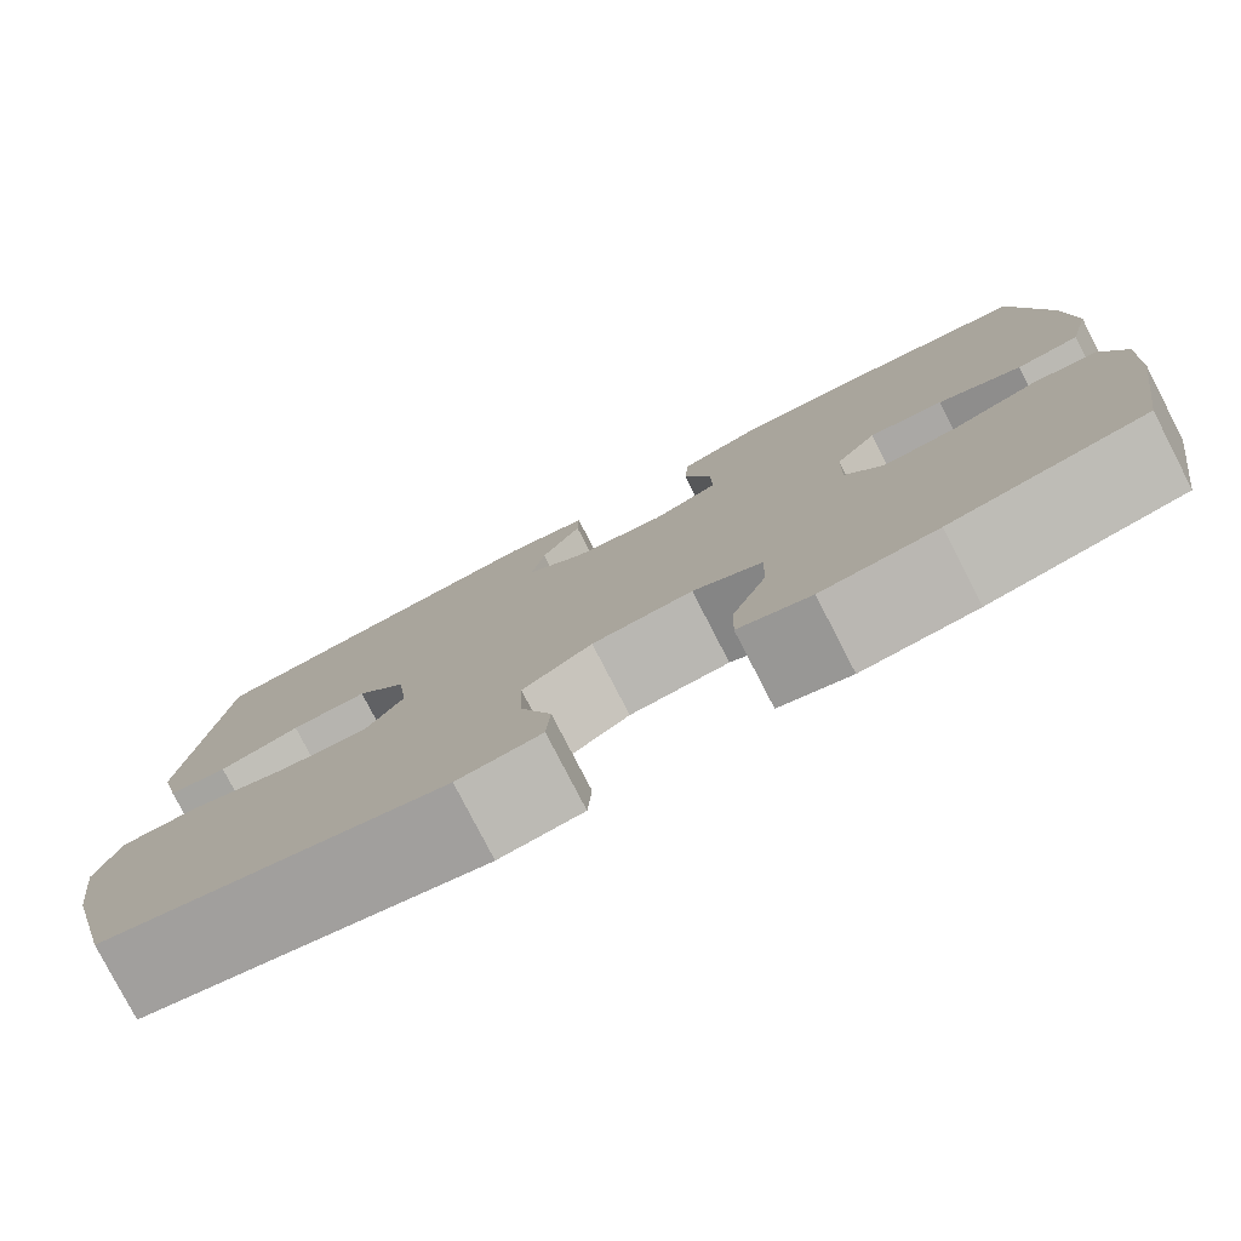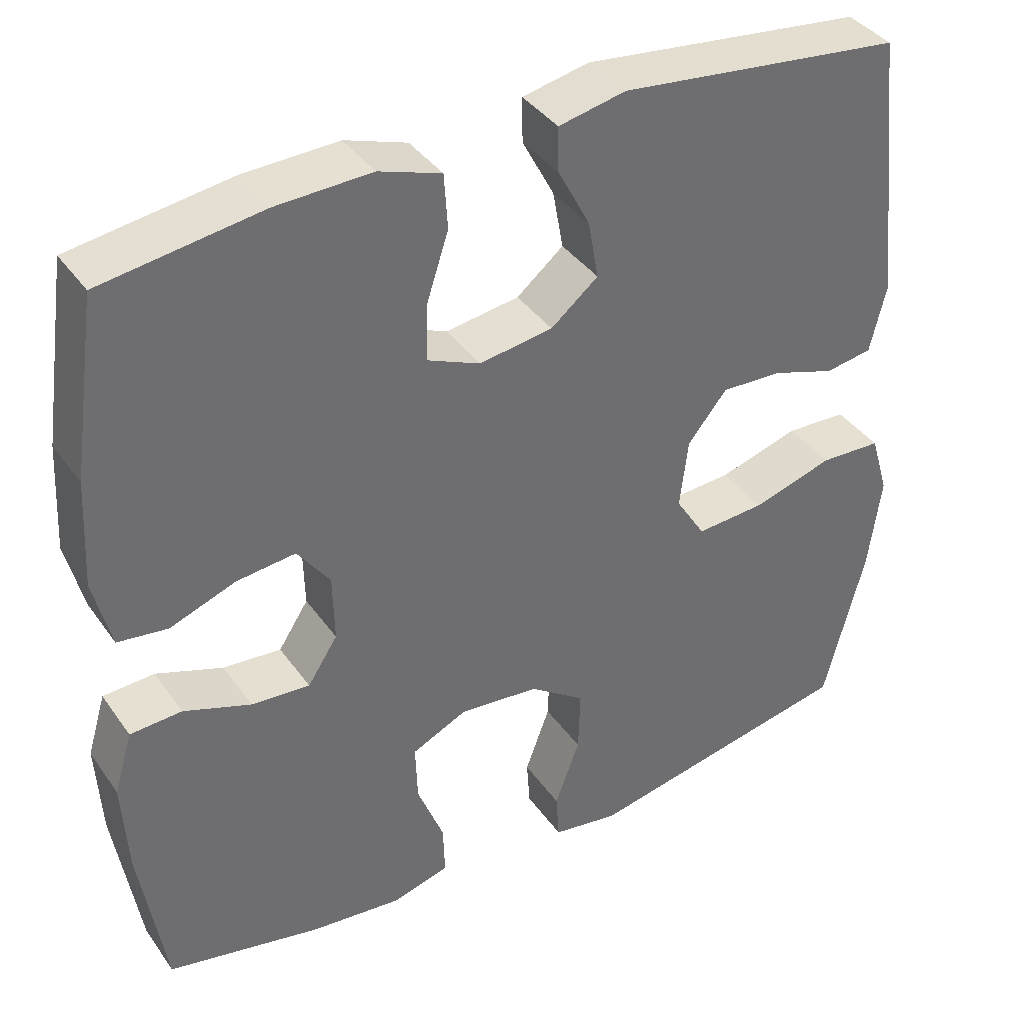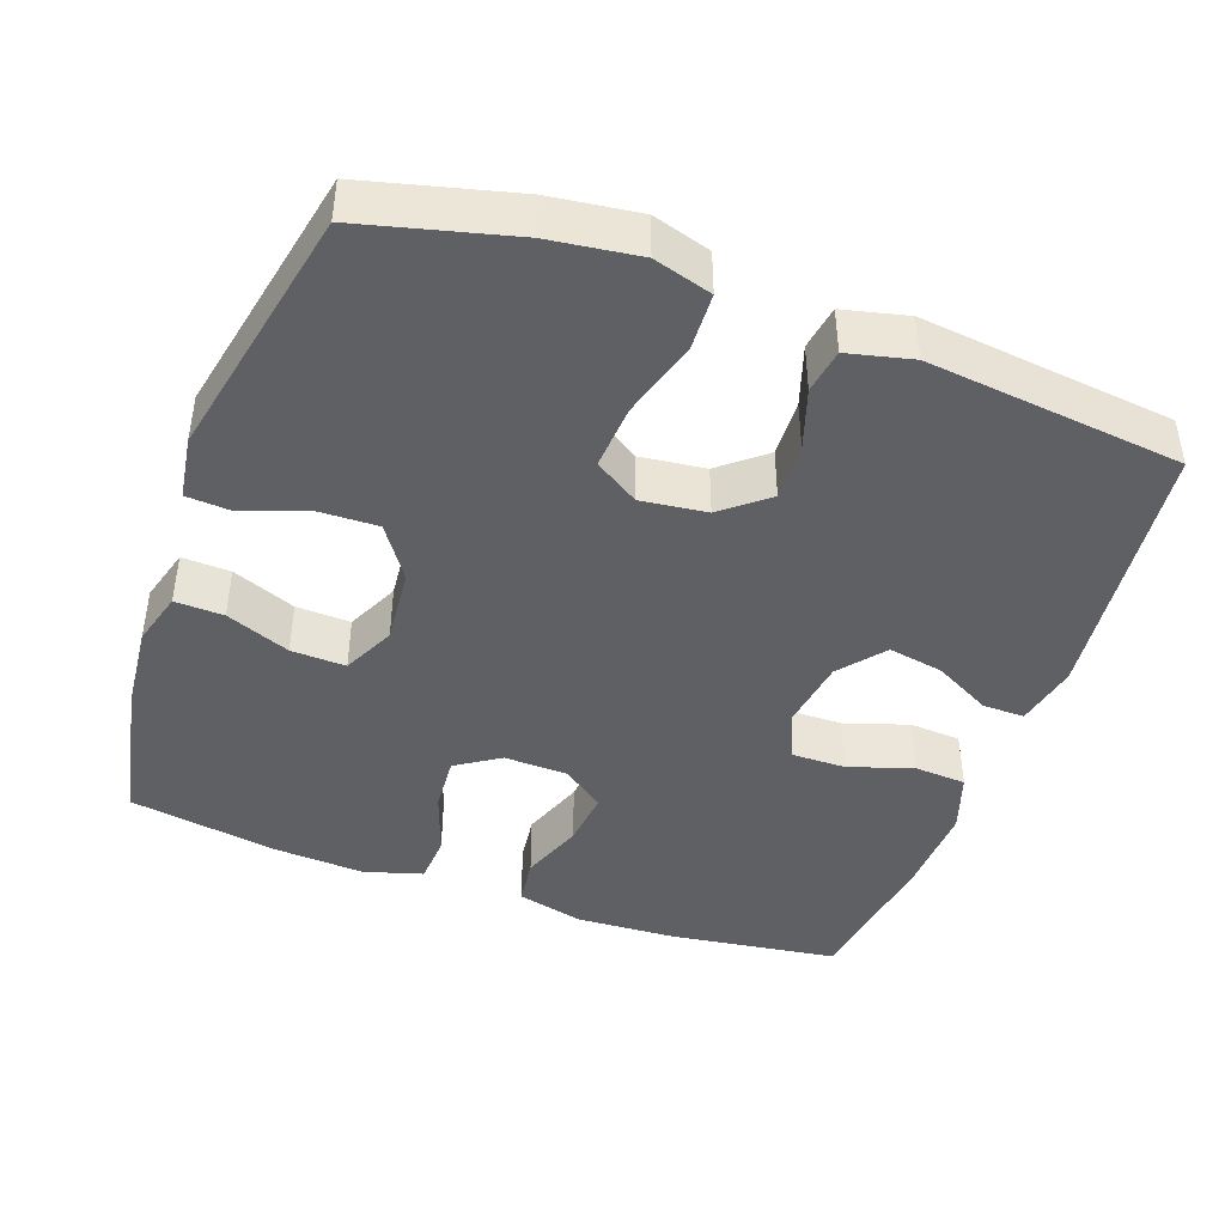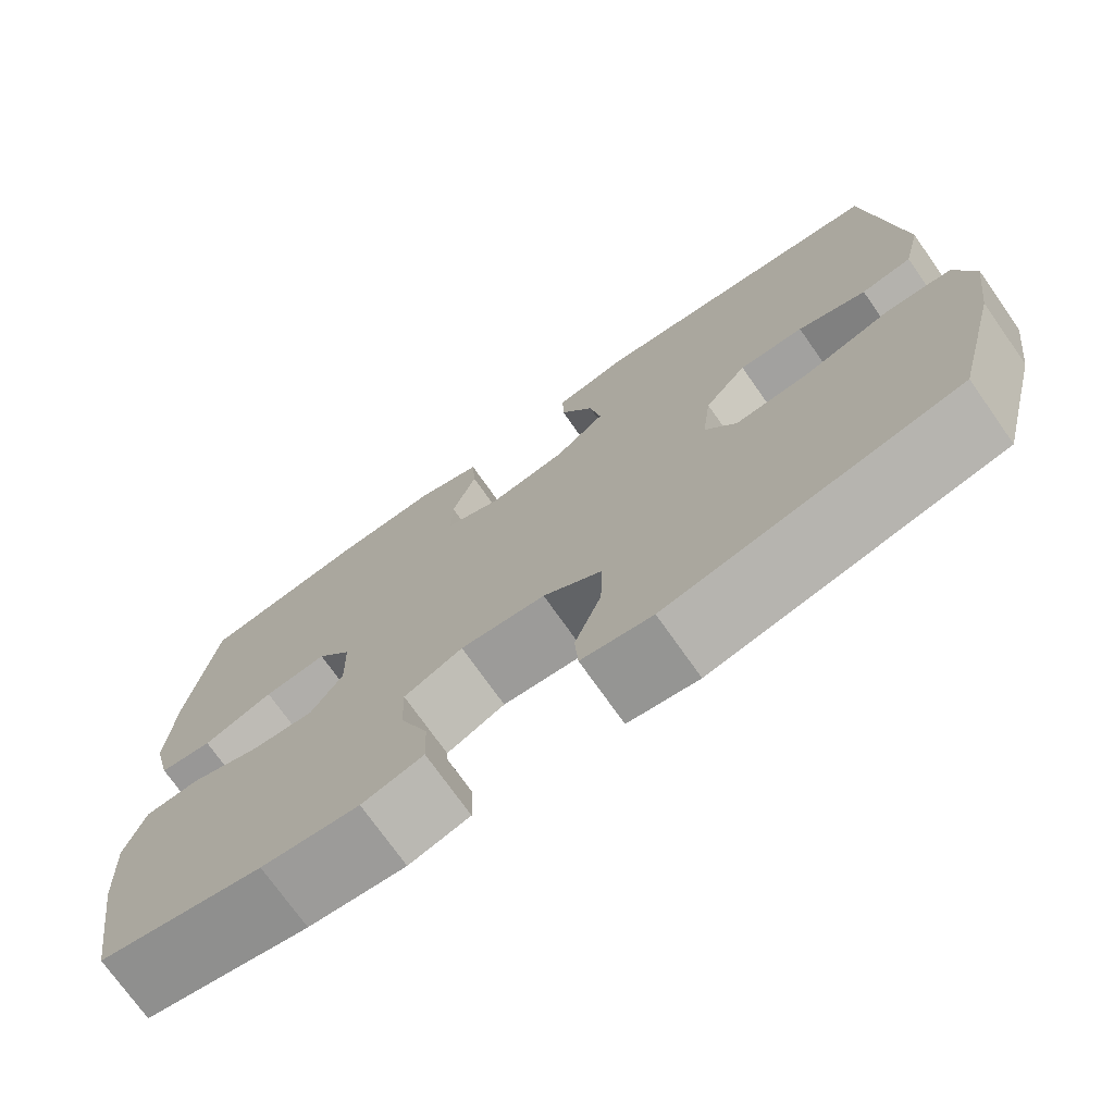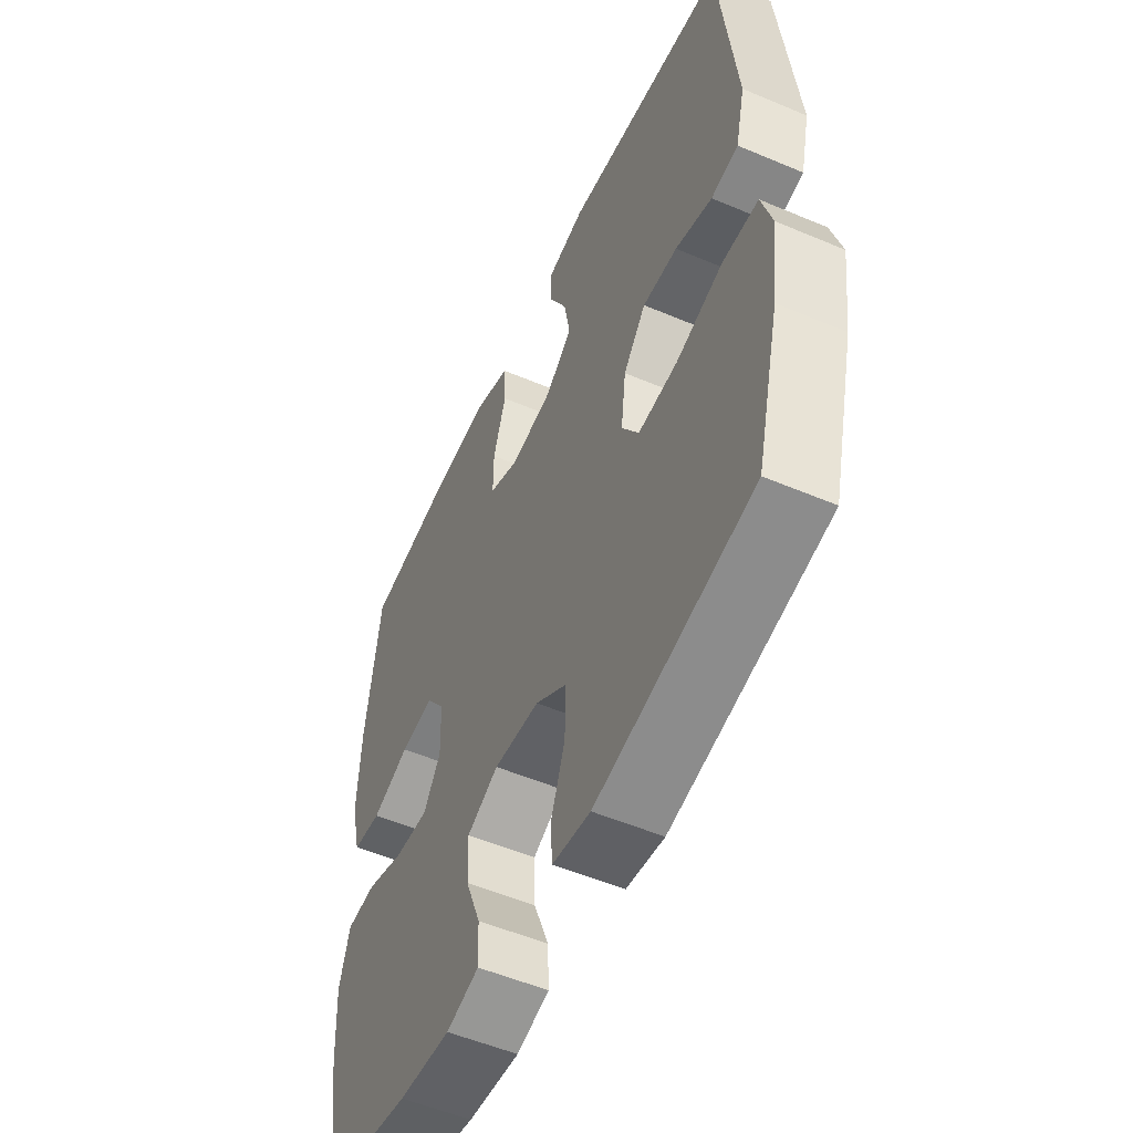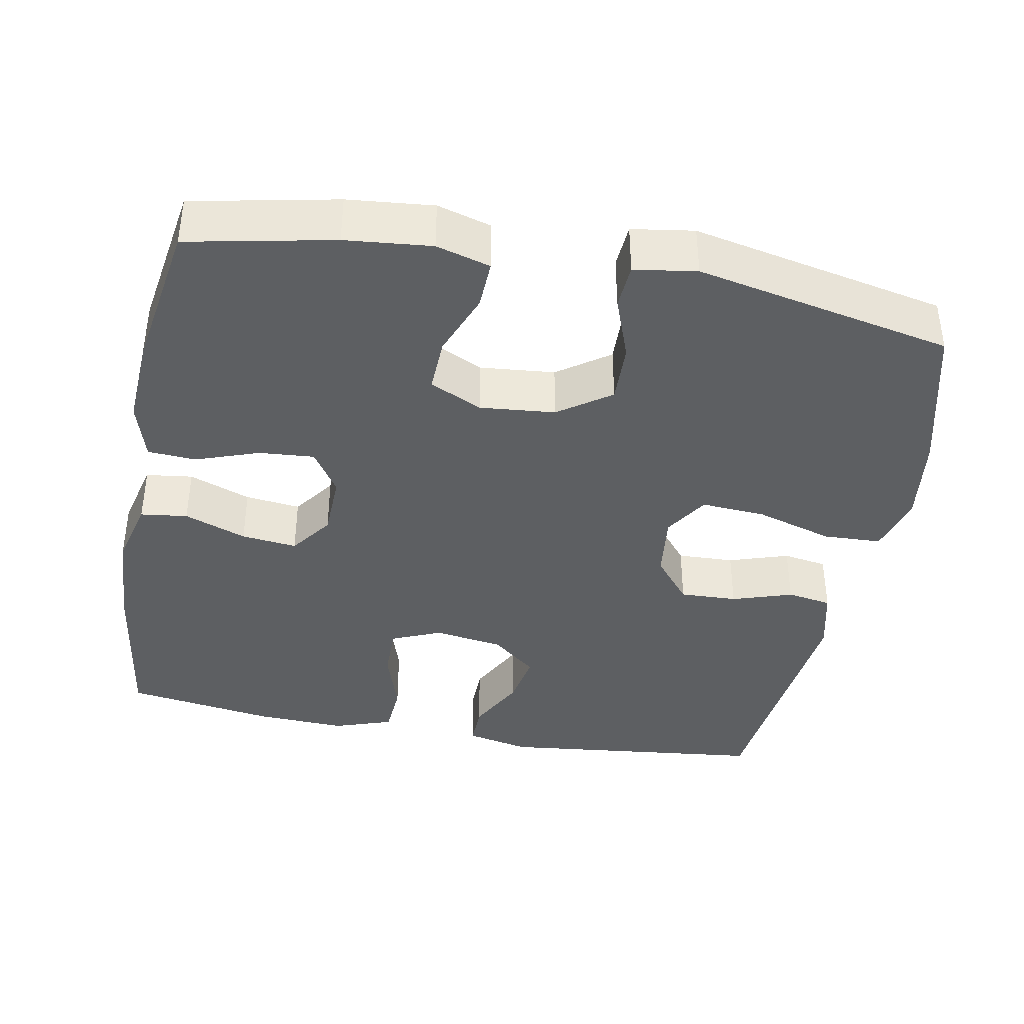
<metadata>
{"format":"obj","ext":"obj","renderer":"f3d","projection":"perspective","resolution":1024,"background":"white","views":[{"elev":-79.2,"azim":27.3,"up":"+Z"},{"elev":38.3,"azim":148.8,"up":"+Z"},{"elev":-43.9,"azim":-109.9,"up":"+Y"},{"elev":-73.7,"azim":-144.8,"up":"+Z"},{"elev":-53.3,"azim":-114.4,"up":"+Z"},{"elev":-39.6,"azim":169.3,"up":"+Y"}]}
</metadata>
<code>
o path5828
v -0.1472 0.0375 -0.5668
v -0.06186 0.0375 -0.5536
v -0.05785 0.0375 -0.4925
v -0.08984 0.0375 -0.4055
v -0.09228 0.0375 -0.3238
v -0.02115 0.0375 -0.274
v 0.08169 0.0375 -0.2642
v 0.1529 0.0375 -0.298
v 0.1502 0.0375 -0.3726
v 0.116 0.0375 -0.4601
v 0.1136 0.0375 -0.5266
v 0.1874 0.0375 -0.5474
v 0.305 0.0375 -0.5358
v 0.5038 0.0375 -0.4952
v 0.5363 0.0375 -0.2909
v 0.5432 0.0375 -0.1687
v 0.5194 0.0375 -0.08901
v 0.453 0.0375 -0.085
v 0.3666 0.0375 -0.1157
v 0.2912 0.0375 -0.1214
v 0.2525 0.0375 -0.06218
v 0.2547 0.0375 0.02469
v 0.2967 0.0375 0.08235
v 0.3725 0.0375 0.07394
v 0.4574 0.0375 0.04242
v 0.5217 0.0375 0.05074
v 0.5441 0.0375 0.1419
v 0.5366 0.0375 0.2789
v 0.5038 0.0375 0.5067
v 0.2987 0.0375 0.5372
v 0.176 0.0375 0.5421
v 0.09591 0.0375 0.5151
v 0.09138 0.0375 0.4449
v 0.1201 0.0375 0.3564
v 0.1211 0.0375 0.2842
v 0.0535 0.0375 0.2555
v -0.04145 0.0375 0.2698
v -0.1022 0.0375 0.3196
v -0.08886 0.0375 0.3944
v -0.04777 0.0375 0.4726
v -0.04697 0.0375 0.5295
v -0.1333 0.0375 0.5479
v -0.4979 0.0375 0.5067
v -0.5361 0.0375 0.1582
v -0.5151 0.0375 0.07027
v -0.4543 0.0375 0.06046
v -0.372 0.0375 0.08729
v -0.2941 0.0375 0.09025
v -0.2435 0.0375 0.02836
v -0.2326 0.0375 -0.06116
v -0.2708 0.0375 -0.1216
v -0.3592 0.0375 -0.1156
v -0.4641 0.0375 -0.08402
v -0.5435 0.0375 -0.0873
v -0.5668 0.0375 -0.167
v -0.5505 0.0375 -0.2897
v -0.4979 0.0375 -0.4952
v -0.1472 -0.0375 -0.5668
v -0.06186 -0.0375 -0.5536
v -0.05785 -0.0375 -0.4925
v -0.08984 -0.0375 -0.4055
v -0.09228 -0.0375 -0.3238
v -0.02115 -0.0375 -0.274
v 0.08169 -0.0375 -0.2642
v 0.1529 -0.0375 -0.298
v 0.1502 -0.0375 -0.3726
v 0.116 -0.0375 -0.4601
v 0.1136 -0.0375 -0.5266
v 0.1874 -0.0375 -0.5474
v 0.305 -0.0375 -0.5358
v 0.5038 -0.0375 -0.4952
v 0.5363 -0.0375 -0.2909
v 0.5432 -0.0375 -0.1687
v 0.5194 -0.0375 -0.08901
v 0.453 -0.0375 -0.085
v 0.3666 -0.0375 -0.1157
v 0.2912 -0.0375 -0.1214
v 0.2525 -0.0375 -0.06218
v 0.2547 -0.0375 0.02469
v 0.2967 -0.0375 0.08235
v 0.3725 -0.0375 0.07394
v 0.4574 -0.0375 0.04242
v 0.5217 -0.0375 0.05074
v 0.5441 -0.0375 0.1419
v 0.5366 -0.0375 0.2789
v 0.5038 -0.0375 0.5067
v 0.2987 -0.0375 0.5372
v 0.176 -0.0375 0.5421
v 0.09591 -0.0375 0.5151
v 0.09138 -0.0375 0.4449
v 0.1201 -0.0375 0.3564
v 0.1211 -0.0375 0.2842
v 0.0535 -0.0375 0.2555
v -0.04145 -0.0375 0.2698
v -0.1022 -0.0375 0.3196
v -0.08886 -0.0375 0.3944
v -0.04777 -0.0375 0.4726
v -0.04697 -0.0375 0.5295
v -0.1333 -0.0375 0.5479
v -0.4979 -0.0375 0.5067
v -0.5361 -0.0375 0.1582
v -0.5151 -0.0375 0.07027
v -0.4543 -0.0375 0.06046
v -0.372 -0.0375 0.08729
v -0.2941 -0.0375 0.09025
v -0.2435 -0.0375 0.02836
v -0.2326 -0.0375 -0.06116
v -0.2708 -0.0375 -0.1216
v -0.3592 -0.0375 -0.1156
v -0.4641 -0.0375 -0.08402
v -0.5435 -0.0375 -0.0873
v -0.5668 -0.0375 -0.167
v -0.5505 -0.0375 -0.2897
v -0.4979 -0.0375 -0.4952
v 0.5217 0.0375 0.05074
v 0.5217 0.0375 0.05074
v 0.5441 0.0375 0.1419
v 0.5366 0.0375 0.2789
v 0.5363 0.0375 -0.2909
v 0.5432 0.0375 -0.1687
v 0.5194 0.0375 -0.08901
v 0.5194 0.0375 -0.08901
v 0.4574 0.0375 0.04242
v 0.453 0.0375 -0.085
v 0.5038 0.0375 -0.4952
v 0.5038 0.0375 -0.4952
v 0.5038 0.0375 0.5067
v 0.5038 0.0375 0.5067
v 0.3725 0.0375 0.07394
v 0.3666 0.0375 -0.1157
v 0.305 0.0375 -0.5358
v 0.2987 0.0375 0.5372
v 0.2967 0.0375 0.08235
v 0.2967 0.0375 0.08235
v 0.2912 0.0375 -0.1214
v 0.2912 0.0375 -0.1214
v 0.1874 0.0375 -0.5474
v 0.176 0.0375 0.5421
v 0.2547 0.0375 0.02469
v 0.2525 0.0375 -0.06218
v 0.1136 0.0375 -0.5266
v 0.1136 0.0375 -0.5266
v 0.1529 0.0375 -0.298
v 0.1529 0.0375 -0.298
v 0.1502 0.0375 -0.3726
v 0.09591 0.0375 0.5151
v 0.09591 0.0375 0.5151
v 0.08169 0.0375 -0.2642
v 0.1201 0.0375 0.3564
v 0.1211 0.0375 0.2842
v 0.1211 0.0375 0.2842
v 0.116 0.0375 -0.4601
v 0.0535 0.0375 0.2555
v 0.09138 0.0375 0.4449
v -0.02115 0.0375 -0.274
v -0.04145 0.0375 0.2698
v -0.09228 0.0375 -0.3238
v -0.1022 0.0375 0.3196
v -0.1022 0.0375 0.3196
v -0.04777 0.0375 0.4726
v -0.04697 0.0375 0.5295
v -0.04697 0.0375 0.5295
v -0.1333 0.0375 0.5479
v -0.08886 0.0375 0.3944
v -0.06186 0.0375 -0.5536
v -0.06186 0.0375 -0.5536
v -0.05785 0.0375 -0.4925
v -0.08984 0.0375 -0.4055
v -0.1472 0.0375 -0.5668
v -0.2326 0.0375 -0.06116
v -0.2708 0.0375 -0.1216
v -0.2708 0.0375 -0.1216
v -0.2435 0.0375 0.02836
v -0.2941 0.0375 0.09025
v -0.3592 0.0375 -0.1156
v -0.372 0.0375 0.08729
v -0.4641 0.0375 -0.08402
v -0.4543 0.0375 0.06046
v -0.5151 0.0375 0.07027
v -0.5151 0.0375 0.07027
v -0.5435 0.0375 -0.0873
v -0.5435 0.0375 -0.0873
v -0.4979 0.0375 0.5067
v -0.4979 0.0375 0.5067
v -0.4979 0.0375 -0.4952
v -0.4979 0.0375 -0.4952
v -0.5361 0.0375 0.1582
v -0.5505 0.0375 -0.2897
v -0.5668 0.0375 -0.167
v 0.5217 -0.0375 0.05074
v 0.5217 -0.0375 0.05074
v 0.5441 -0.0375 0.1419
v 0.5366 -0.0375 0.2789
v 0.5363 -0.0375 -0.2909
v 0.5432 -0.0375 -0.1687
v 0.5194 -0.0375 -0.08901
v 0.5194 -0.0375 -0.08901
v 0.4574 -0.0375 0.04242
v 0.453 -0.0375 -0.085
v 0.5038 -0.0375 -0.4952
v 0.5038 -0.0375 -0.4952
v 0.5038 -0.0375 0.5067
v 0.5038 -0.0375 0.5067
v 0.3725 -0.0375 0.07394
v 0.3666 -0.0375 -0.1157
v 0.305 -0.0375 -0.5358
v 0.2987 -0.0375 0.5372
v 0.2967 -0.0375 0.08235
v 0.2967 -0.0375 0.08235
v 0.2912 -0.0375 -0.1214
v 0.2912 -0.0375 -0.1214
v 0.1874 -0.0375 -0.5474
v 0.176 -0.0375 0.5421
v 0.2547 -0.0375 0.02469
v 0.2525 -0.0375 -0.06218
v 0.1136 -0.0375 -0.5266
v 0.1136 -0.0375 -0.5266
v 0.1529 -0.0375 -0.298
v 0.1529 -0.0375 -0.298
v 0.1502 -0.0375 -0.3726
v 0.09591 -0.0375 0.5151
v 0.09591 -0.0375 0.5151
v 0.08169 -0.0375 -0.2642
v 0.1201 -0.0375 0.3564
v 0.1211 -0.0375 0.2842
v 0.1211 -0.0375 0.2842
v 0.116 -0.0375 -0.4601
v 0.0535 -0.0375 0.2555
v 0.09138 -0.0375 0.4449
v -0.02115 -0.0375 -0.274
v -0.04145 -0.0375 0.2698
v -0.09228 -0.0375 -0.3238
v -0.1022 -0.0375 0.3196
v -0.1022 -0.0375 0.3196
v -0.04777 -0.0375 0.4726
v -0.04697 -0.0375 0.5295
v -0.04697 -0.0375 0.5295
v -0.1333 -0.0375 0.5479
v -0.08886 -0.0375 0.3944
v -0.06186 -0.0375 -0.5536
v -0.06186 -0.0375 -0.5536
v -0.05785 -0.0375 -0.4925
v -0.08984 -0.0375 -0.4055
v -0.1472 -0.0375 -0.5668
v -0.2326 -0.0375 -0.06116
v -0.2708 -0.0375 -0.1216
v -0.2708 -0.0375 -0.1216
v -0.2435 -0.0375 0.02836
v -0.2941 -0.0375 0.09025
v -0.3592 -0.0375 -0.1156
v -0.372 -0.0375 0.08729
v -0.4641 -0.0375 -0.08402
v -0.4543 -0.0375 0.06046
v -0.5151 -0.0375 0.07027
v -0.5151 -0.0375 0.07027
v -0.5435 -0.0375 -0.0873
v -0.5435 -0.0375 -0.0873
v -0.4979 -0.0375 0.5067
v -0.4979 -0.0375 0.5067
v -0.4979 -0.0375 -0.4952
v -0.4979 -0.0375 -0.4952
v -0.5361 -0.0375 0.1582
v -0.5505 -0.0375 -0.2897
v -0.5668 -0.0375 -0.167
f 245 228 248
f 252 264 250
f 230 223 245
f 233 249 231
f 238 235 236
f 249 258 251
f 192 204 198
f 248 231 249
f 192 198 190
f 229 213 221
f 246 230 245
f 263 250 264
f 239 235 238
f 232 246 260
f 256 264 252
f 248 228 231
f 251 262 253
f 218 205 210
f 223 215 245
f 215 214 245
f 224 213 229
f 223 210 215
f 205 195 199
f 195 205 194
f 207 193 202
f 193 208 204
f 232 260 243
f 254 253 262
f 244 243 260
f 227 212 220
f 199 195 196
f 245 214 228
f 263 246 250
f 193 225 208
f 200 194 206
f 260 246 263
f 206 220 212
f 216 212 227
f 258 249 233
f 262 251 258
f 193 204 192
f 224 207 213
f 208 225 214
f 218 210 223
f 258 233 239
f 225 193 224
f 193 207 224
f 220 194 218
f 218 194 205
f 194 220 206
f 243 244 242
f 258 239 238
f 240 242 244
f 228 214 225
f 230 246 232
f 116 27 84 191
f 27 28 85 84
f 15 16 73 72
f 16 122 197 73
f 25 26 83 82
f 17 18 75 74
f 126 15 72 201
f 28 128 203 85
f 24 25 82 81
f 18 19 76 75
f 13 14 71 70
f 29 30 87 86
f 134 24 81 209
f 19 136 211 76
f 12 13 70 69
f 30 31 88 87
f 22 23 80 79
f 20 21 78 77
f 21 22 79 78
f 142 12 69 217
f 144 9 66 219
f 31 147 222 88
f 7 8 65 64
f 34 151 226 91
f 10 11 68 67
f 9 10 67 66
f 35 36 93 92
f 33 34 91 90
f 32 33 90 89
f 6 7 64 63
f 36 37 94 93
f 5 6 63 62
f 37 159 234 94
f 40 162 237 97
f 41 42 99 98
f 39 40 97 96
f 166 3 60 241
f 3 4 61 60
f 1 2 59 58
f 38 39 96 95
f 4 5 62 61
f 50 172 247 107
f 49 50 107 106
f 48 49 106 105
f 51 52 109 108
f 47 48 105 104
f 52 53 110 109
f 46 47 104 103
f 180 46 103 255
f 53 182 257 110
f 42 184 259 99
f 186 1 58 261
f 44 45 102 101
f 43 44 101 100
f 56 57 114 113
f 55 56 113 112
f 54 55 112 111
f 170 173 153
f 177 175 189
f 155 170 148
f 158 156 174
f 163 161 160
f 174 176 183
f 117 123 129
f 173 174 156
f 117 115 123
f 154 146 138
f 171 170 155
f 188 189 175
f 164 163 160
f 157 185 171
f 181 177 189
f 173 156 153
f 176 178 187
f 143 135 130
f 148 170 140
f 140 170 139
f 149 154 138
f 148 140 135
f 130 124 120
f 120 119 130
f 132 127 118
f 118 129 133
f 157 168 185
f 179 187 178
f 169 185 168
f 152 145 137
f 124 121 120
f 170 153 139
f 188 175 171
f 118 133 150
f 125 131 119
f 185 188 171
f 131 137 145
f 141 152 137
f 183 158 174
f 187 183 176
f 118 117 129
f 149 138 132
f 133 139 150
f 143 148 135
f 183 164 158
f 150 149 118
f 118 149 132
f 145 143 119
f 143 130 119
f 119 131 145
f 168 167 169
f 183 163 164
f 165 169 167
f 153 150 139
f 155 157 171

</code>
